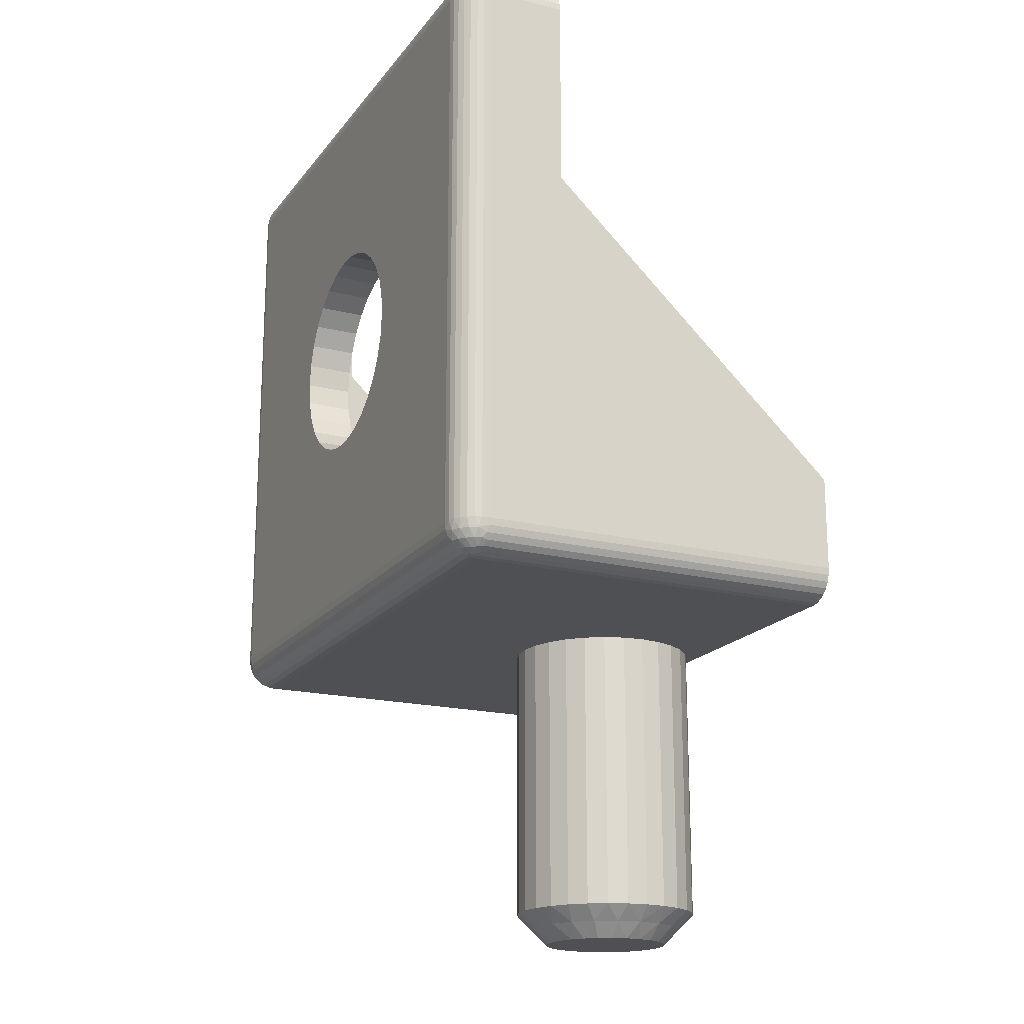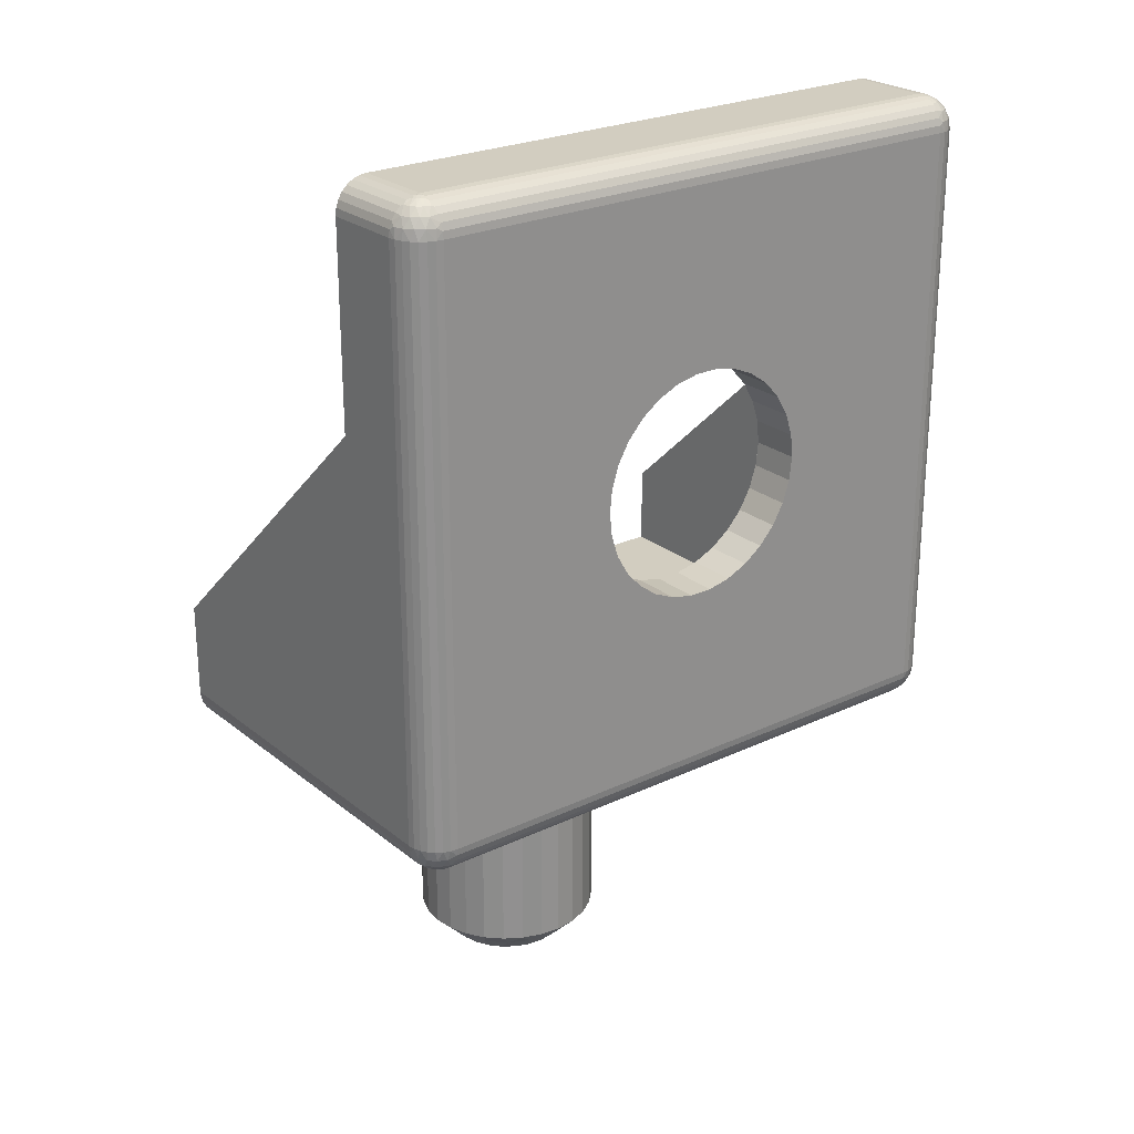
<metadata>
{"format":"obj","ext":"obj","renderer":"f3d","projection":"perspective","resolution":1024,"background":"white","views":[{"elev":-18.6,"azim":64.6,"up":"+Z"},{"elev":24.6,"azim":-37.8,"up":"+Z"}]}
</metadata>
<code>
v -81.47 -16.52 10.5
v -81.3 -17.2 11
v -81.87 -16.85 11
v -82.35 -16.37 11
v -82.02 -15.97 10.5
v -81.33 -16 10
v -80.77 -16.88 10.5
v -80.93 -16.27 10
v -80.48 -16.44 10
v -80.67 -17.42 11
v -80.35 -12.28 10.25
v -80 -12.5 10
v -80.48 -12.56 10
v -80.77 -12.12 10.5
v -80.43 -11.78 10.75
v -80.67 -11.58 11
v -80 -11.5 11
v -80.35 -16.72 10.25
v -80 -16.5 10
v -80.43 -17.22 10.75
v -80 -17.5 11
v -80.93 -12.73 10
v -81.3 -11.8 11
v -81.47 -12.48 10.5
v -81.33 -13 10
v -81.87 -12.15 11
v -82.02 -13.03 10.5
v -81.65 -13.36 10
v -81.87 -13.79 10
v -82.35 -12.63 11
v -82.7 -13.2 11
v -82.38 -13.73 10.5
v -81.99 -14.26 10
v -82.92 -13.83 11
v -82.5 -14.5 10.5
v -81.99 -14.74 10
v -83 -14.5 11
v -82.92 -15.17 11
v -82.38 -15.27 10.5
v -81.87 -15.21 10
v -82.7 -15.8 11
v -81.65 -15.64 10
v -76.5 -23 30
v -76.58 -23 29.27
v -76.5 -24.5 30
v -76.58 -24.5 29.27
v -76.8 -23 28.58
v -76.8 -24.5 28.58
v -77.17 -23 27.94
v -77.17 -24.5 27.94
v -77.66 -23 27.4
v -77.66 -24.5 27.4
v -78.25 -23 26.97
v -78.25 -24.5 26.97
v -78.92 -23 26.67
v -78.92 -24.5 26.67
v -79.63 -23 26.52
v -79.63 -24.5 26.52
v -80.37 -23 26.52
v -80.37 -24.5 26.52
v -81.08 -23 26.67
v -81.08 -24.5 26.67
v -81.75 -23 26.97
v -81.75 -24.5 26.97
v -82.34 -23 27.4
v -82.34 -24.5 27.4
v -82.83 -23 27.94
v -82.83 -24.5 27.94
v -83.2 -23 28.58
v -83.2 -24.5 28.58
v -83.42 -23 29.27
v -83.42 -24.5 29.27
v -83.5 -23 30
v -83.5 -24.5 30
v -80.67 -11.58 20
v -80 -11.5 20
v -81.3 -11.8 20
v -81.87 -12.15 20
v -82.35 -12.63 20
v -82.7 -13.2 20
v -82.92 -13.83 20
v -83 -14.5 20
v -82.92 -15.17 20
v -82.7 -15.8 20
v -82.35 -16.37 20
v -81.87 -16.85 20
v -81.3 -17.2 20
v -80.67 -17.42 20
v -80 -17.5 20
v -90 -21 39
v -90 -21 32.82
v -90 -23.5 39
v -90 -23.5 21
v -90 -11.5 24
v -90 -11.5 21
v -71 -21 40
v -89 -21 40
v -71 -23.5 40
v -89 -23.5 40
v -70 -11.5 21
v -70 -11.5 24
v -70 -23.5 21
v -70 -21 32.82
v -70 -23.5 39
v -70 -21 39
v -89 -23.5 20
v -89 -11.5 20
v -71 -11.5 20
v -79.33 -11.58 20
v -71 -23.5 20
v -78.13 -16.85 20
v -77.65 -16.37 20
v -77.3 -15.8 20
v -78.7 -17.2 20
v -79.33 -17.42 20
v -77.08 -15.17 20
v -77 -14.5 20
v -77.08 -13.83 20
v -77.3 -13.2 20
v -77.65 -12.63 20
v -78.13 -12.15 20
v -78.7 -11.8 20
v -71 -24.5 21
v -83.42 -24.5 30.73
v -89 -24.5 39
v -83.2 -24.5 31.42
v -82.83 -24.5 32.06
v -82.34 -24.5 32.6
v -81.75 -24.5 33.03
v -81.08 -24.5 33.33
v -80.37 -24.5 33.48
v -79.63 -24.5 33.48
v -71 -24.5 39
v -89 -24.5 21
v -76.8 -24.5 31.42
v -77.17 -24.5 32.06
v -76.58 -24.5 30.73
v -77.66 -24.5 32.6
v -78.25 -24.5 33.03
v -78.92 -24.5 33.33
v -71.5 -11.5 21.5
v -70.03 -11.5 20.78
v -70.1 -11.5 20.57
v -70.22 -11.5 20.38
v -70.38 -11.5 20.22
v -70.57 -11.5 20.1
v -70.78 -11.5 20.03
v -71.5 -11.5 24
v -88.5 -11.5 21.5
v -89.22 -11.5 20.03
v -89.43 -11.5 20.1
v -89.62 -11.5 20.22
v -89.78 -11.5 20.38
v -89.9 -11.5 20.57
v -89.97 -11.5 20.78
v -88.5 -11.5 24
v -71.5 -23 21.5
v -71.5 -21 32.82
v -71.5 -23 38.5
v -71.5 -21 38.5
v -88.5 -23 21.5
v -88.5 -21 32.82
v -88.5 -23 38.5
v -88.5 -21 38.5
v -83.42 -23 30.73
v -83.2 -23 31.42
v -82.83 -23 32.06
v -82.34 -23 32.6
v -81.75 -23 33.03
v -81.08 -23 33.33
v -80.37 -23 33.48
v -79.63 -23 33.48
v -76.8 -23 31.42
v -77.17 -23 32.06
v -76.58 -23 30.73
v -77.66 -23 32.6
v -78.25 -23 33.03
v -78.92 -23 33.33
v -70.1 -21 39.43
v -70.22 -21 39.62
v -70.03 -21 39.22
v -70.38 -21 39.78
v -70.57 -21 39.9
v -70.78 -21 39.97
v -89.97 -21 39.22
v -89.22 -21 39.97
v -89.9 -21 39.43
v -89.43 -21 39.9
v -89.78 -21 39.62
v -89.62 -21 39.78
v -79.33 -17.42 11
v -78.7 -17.2 11
v -78.13 -16.85 11
v -77.65 -16.37 11
v -77.3 -15.8 11
v -77.08 -15.17 11
v -77 -14.5 11
v -77.08 -13.83 11
v -77.3 -13.2 11
v -77.65 -12.63 11
v -78.13 -12.15 11
v -78.7 -11.8 11
v -79.33 -11.58 11
v -78.13 -13.79 10
v -78.67 -13 10
v -78.35 -13.36 10
v -79.52 -12.56 10
v -78.13 -15.21 10
v -78.01 -14.26 10
v -78.01 -14.74 10
v -78.67 -16 10
v -79.07 -12.73 10
v -78.35 -15.64 10
v -79.52 -16.44 10
v -79.07 -16.27 10
v -78.53 -12.48 10.5
v -77.98 -13.03 10.5
v -79.23 -12.12 10.5
v -79.65 -16.72 10.25
v -79.23 -16.88 10.5
v -79.57 -17.22 10.75
v -79.65 -12.28 10.25
v -79.57 -11.78 10.75
v -78.53 -16.52 10.5
v -77.98 -15.97 10.5
v -77.62 -15.27 10.5
v -77.5 -14.5 10.5
v -77.62 -13.73 10.5
v -70.03 -23.5 39.22
v -70.1 -23.5 39.43
v -70.22 -23.5 39.62
v -70.38 -23.5 39.78
v -70.57 -23.5 39.9
v -70.78 -23.5 39.97
v -70.23 -23.75 39.59
v -70.06 -23.65 39.31
v -70.35 -23.98 39.59
v -70.15 -23.93 39.31
v -70.58 -23.92 39.81
v -70.52 -24.15 39.59
v -70.73 -24.02 39.81
v -71 -24.47 39.22
v -70.78 -24.47 39
v -70.9 -23.79 39.95
v -71 -23.72 39.97
v -71 -23.93 39.9
v -70.91 -24.08 39.81
v -70.48 -23.77 39.81
v -70.82 -23.75 39.95
v -70.42 -23.59 39.81
v -70.75 -23.68 39.95
v -70.71 -23.6 39.95
v -70.95 -23.65 39.99
v -70.03 -23.72 39
v -70.93 -23.64 39.99
v -70.85 -23.55 39.99
v -70.85 -24.44 39.31
v -71 -24.4 39.43
v -70.57 -24.35 39.31
v -70.57 -24.4 39
v -70.38 -24.28 39
v -70.33 -24.17 39.31
v -70.22 -24.12 39
v -70.75 -24.27 39.59
v -71 -24.28 39.62
v -70.1 -23.93 39
v -71 -24.12 39.78
v -89.22 -23.5 39.97
v -89.43 -23.5 39.9
v -89.62 -23.5 39.78
v -89.78 -23.5 39.62
v -89.9 -23.5 39.43
v -89.97 -23.5 39.22
v -89 -23.72 39.97
v -89 -23.93 39.9
v -89 -24.12 39.78
v -89 -24.28 39.62
v -89 -24.4 39.43
v -89 -24.47 39.22
v -70.03 -23.72 21
v -70.1 -23.93 21
v -70.22 -24.12 21
v -70.38 -24.28 21
v -70.57 -24.4 21
v -70.78 -24.47 21
v -70.78 -23.5 20.03
v -70.57 -23.5 20.1
v -70.38 -23.5 20.22
v -70.22 -23.5 20.38
v -70.1 -23.5 20.57
v -70.03 -23.5 20.78
v -89.25 -24.27 39.59
v -89.48 -24.15 39.59
v -89.43 -24.35 39.31
v -89.15 -24.44 39.31
v -89.42 -23.92 39.81
v -89.65 -23.98 39.59
v -89.52 -23.77 39.81
v -89.97 -23.72 39
v -89.29 -23.6 39.95
v -89.58 -23.59 39.81
v -89.27 -24.02 39.81
v -89.25 -23.68 39.95
v -89.09 -24.08 39.81
v -89.18 -23.75 39.95
v -89.1 -23.79 39.95
v -89.15 -23.55 39.99
v -89.22 -24.47 39
v -89.14 -23.57 39.99
v -89.05 -23.65 39.99
v -89.94 -23.65 39.31
v -89.85 -23.93 39.31
v -89.9 -23.93 39
v -89.78 -24.12 39
v -89.67 -24.17 39.31
v -89.62 -24.28 39
v -89.77 -23.75 39.59
v -89.43 -24.4 39
v -70.43 -24.07 20.41
v -70.63 -24.22 20.41
v -70.65 -23.98 20.19
v -70.71 -24.4 20.69
v -71 -24.47 20.78
v -71 -24.4 20.57
v -70.87 -24.3 20.41
v -70.28 -23.87 20.41
v -70.52 -23.85 20.19
v -70.44 -23.68 20.19
v -70.44 -24.27 20.69
v -70.2 -23.63 20.41
v -70.23 -24.06 20.69
v -70.1 -23.79 20.69
v -70.94 -23.64 20.01
v -71 -23.72 20.03
v -70.86 -23.78 20.05
v -70.95 -23.81 20.05
v -70.86 -23.56 20.01
v -70.69 -23.55 20.05
v -70.72 -23.64 20.05
v -70.78 -23.72 20.05
v -70.96 -23.57 20
v -71 -23.93 20.1
v -70.82 -24.06 20.19
v -71 -24.12 20.22
v -71 -24.28 20.38
v -89.97 -23.72 21
v -89.9 -23.93 21
v -89.78 -24.12 21
v -89.62 -24.28 21
v -89.43 -24.4 21
v -89.22 -24.47 21
v -89 -23.72 20.03
v -89 -23.93 20.1
v -89 -24.12 20.22
v -89 -24.28 20.38
v -89 -24.4 20.57
v -89 -24.47 20.78
v -89.57 -24.07 20.41
v -89.72 -23.87 20.41
v -89.48 -23.85 20.19
v -89.9 -23.79 20.69
v -89.97 -23.5 20.78
v -89.9 -23.5 20.57
v -89.8 -23.63 20.41
v -89.37 -24.22 20.41
v -89.35 -23.98 20.19
v -89.18 -24.06 20.19
v -89.77 -24.06 20.69
v -89.13 -24.3 20.41
v -89.56 -24.27 20.69
v -89.29 -24.4 20.69
v -89.14 -23.56 20.01
v -89.22 -23.5 20.03
v -89.28 -23.64 20.05
v -89.31 -23.55 20.05
v -89.06 -23.64 20.01
v -89.05 -23.81 20.05
v -89.14 -23.78 20.05
v -89.22 -23.72 20.05
v -89.07 -23.54 20
v -89.43 -23.5 20.1
v -89.56 -23.68 20.19
v -89.62 -23.5 20.22
v -89.78 -23.5 20.38
f 1 2 3
f 1 4 5
f 1 5 6
f 7 8 9
f 7 10 2
f 7 2 1
f 7 1 8
f 11 12 13
f 11 13 14
f 15 16 17
f 15 17 12
f 15 12 11
f 15 14 16
f 15 11 14
f 18 9 19
f 18 7 9
f 20 19 21
f 20 21 10
f 20 10 7
f 20 18 19
f 20 7 18
f 14 13 22
f 14 23 16
f 24 22 25
f 24 26 23
f 24 23 14
f 24 14 22
f 27 28 29
f 27 25 28
f 27 30 26
f 27 31 30
f 27 24 25
f 27 26 24
f 32 29 33
f 32 34 31
f 32 27 29
f 32 31 27
f 35 33 36
f 35 37 34
f 35 38 37
f 35 34 32
f 35 32 33
f 39 36 40
f 39 41 38
f 39 35 36
f 39 38 35
f 5 42 6
f 5 40 42
f 5 4 41
f 5 39 40
f 5 41 39
f 1 6 8
f 1 3 4
f 43 44 45
f 45 44 46
f 46 47 48
f 44 47 46
f 48 49 50
f 47 49 48
f 50 51 52
f 49 51 50
f 52 53 54
f 51 53 52
f 54 55 56
f 53 55 54
f 56 57 58
f 55 57 56
f 58 59 60
f 57 59 58
f 60 61 62
f 59 61 60
f 62 63 64
f 61 63 62
f 64 65 66
f 63 65 64
f 66 67 68
f 65 67 66
f 68 69 70
f 67 69 68
f 70 71 72
f 69 71 70
f 72 73 74
f 71 73 72
f 75 17 16
f 75 76 17
f 77 16 23
f 77 75 16
f 78 23 26
f 78 77 23
f 79 26 30
f 79 78 26
f 80 30 31
f 80 79 30
f 81 31 34
f 81 80 31
f 82 34 37
f 82 81 34
f 83 37 38
f 83 82 37
f 84 38 41
f 84 83 38
f 85 41 4
f 85 84 41
f 86 4 3
f 86 85 4
f 87 3 2
f 87 86 3
f 88 2 10
f 88 87 2
f 89 10 21
f 89 88 10
f 90 91 92
f 91 93 92
f 91 94 93
f 94 95 93
f 96 97 98
f 97 99 98
f 100 101 102
f 102 101 103
f 103 104 102
f 103 105 104
f 106 107 84
f 76 108 109
f 107 76 75
f 110 111 112
f 110 113 108
f 112 113 110
f 110 114 111
f 110 115 114
f 113 116 108
f 116 117 108
f 110 89 115
f 117 118 108
f 118 119 108
f 119 120 108
f 89 106 88
f 88 106 87
f 87 106 86
f 110 106 89
f 120 121 108
f 106 85 86
f 121 122 108
f 106 84 85
f 122 109 108
f 84 107 83
f 83 107 82
f 82 107 81
f 81 107 80
f 80 107 79
f 79 107 78
f 78 107 77
f 77 107 75
f 123 50 52
f 124 125 74
f 52 54 123
f 126 125 124
f 127 125 126
f 128 125 127
f 129 125 128
f 130 125 129
f 123 48 50
f 131 125 130
f 132 125 131
f 133 125 132
f 54 56 123
f 74 125 134
f 123 46 48
f 56 58 123
f 123 45 46
f 58 60 123
f 62 134 60
f 64 134 62
f 66 134 64
f 60 134 123
f 135 133 136
f 137 133 135
f 45 133 137
f 123 133 45
f 133 138 136
f 66 68 134
f 133 139 138
f 68 70 134
f 133 140 139
f 70 72 134
f 133 132 140
f 72 74 134
f 141 100 142
f 141 142 143
f 141 143 144
f 141 144 145
f 141 145 146
f 141 146 147
f 141 147 108
f 101 100 141
f 148 101 141
f 76 141 108
f 149 76 107
f 149 107 150
f 149 150 151
f 149 151 152
f 153 149 152
f 154 149 153
f 155 149 154
f 95 149 155
f 94 156 149
f 94 149 95
f 149 141 76
f 157 148 141
f 158 148 157
f 159 160 158
f 159 158 157
f 149 161 157
f 149 157 141
f 156 161 149
f 156 162 161
f 163 161 162
f 164 163 162
f 163 164 160
f 163 160 159
f 163 165 73
f 163 166 165
f 163 167 166
f 163 168 167
f 163 169 168
f 163 170 169
f 163 171 170
f 49 157 51
f 163 172 171
f 53 51 157
f 163 159 172
f 163 73 161
f 47 157 49
f 55 53 157
f 44 157 47
f 57 55 157
f 43 157 44
f 161 59 57
f 161 61 59
f 161 63 61
f 161 65 63
f 161 57 157
f 159 173 174
f 159 175 173
f 159 43 175
f 159 157 43
f 176 159 174
f 67 65 161
f 177 159 176
f 69 67 161
f 178 159 177
f 71 69 161
f 172 159 178
f 73 71 161
f 101 158 103
f 148 158 101
f 156 91 162
f 94 91 156
f 179 160 180
f 181 160 179
f 105 160 181
f 103 160 105
f 158 160 103
f 160 182 180
f 160 183 182
f 160 184 183
f 160 96 184
f 91 164 162
f 91 90 164
f 164 97 160
f 160 97 96
f 90 185 164
f 164 186 97
f 185 187 164
f 164 188 186
f 187 189 164
f 164 190 188
f 189 190 164
f 115 89 21
f 115 21 191
f 114 191 192
f 114 115 191
f 111 192 193
f 111 114 192
f 112 193 194
f 112 194 195
f 112 111 193
f 113 112 195
f 116 195 196
f 116 113 195
f 117 196 197
f 117 116 196
f 118 197 198
f 118 117 197
f 119 198 199
f 119 118 198
f 120 199 200
f 120 119 199
f 121 200 201
f 121 120 200
f 122 201 202
f 122 121 201
f 109 202 203
f 109 122 202
f 76 203 17
f 76 109 203
f 204 205 206
f 13 12 207
f 208 204 209
f 208 209 210
f 211 212 205
f 211 208 213
f 211 205 204
f 211 204 208
f 29 28 25
f 214 211 215
f 214 212 211
f 8 19 9
f 6 207 212
f 6 214 19
f 6 42 40
f 6 40 36
f 6 36 33
f 6 33 29
f 6 25 22
f 6 22 13
f 6 13 207
f 6 29 25
f 6 212 214
f 6 19 8
f 73 165 74
f 74 165 124
f 124 166 126
f 165 166 124
f 126 167 127
f 166 167 126
f 127 168 128
f 167 168 127
f 128 169 129
f 168 169 128
f 129 170 130
f 169 170 129
f 130 171 131
f 170 171 130
f 131 172 132
f 171 172 131
f 132 178 140
f 172 178 132
f 140 177 139
f 178 177 140
f 139 176 138
f 177 176 139
f 138 174 136
f 176 174 138
f 136 173 135
f 174 173 136
f 135 175 137
f 173 175 135
f 137 43 45
f 175 43 137
f 216 202 201
f 216 200 217
f 216 217 205
f 218 212 207
f 218 203 202
f 218 202 216
f 218 216 212
f 219 19 214
f 219 214 220
f 221 21 19
f 221 191 21
f 221 220 191
f 221 19 219
f 221 219 220
f 222 207 12
f 222 218 207
f 223 12 17
f 223 17 203
f 223 203 218
f 223 222 12
f 223 218 222
f 220 214 215
f 220 192 191
f 224 215 211
f 224 193 192
f 224 192 220
f 224 220 215
f 225 213 208
f 225 211 213
f 225 194 193
f 225 195 194
f 225 193 224
f 225 224 211
f 226 208 210
f 226 196 195
f 226 225 208
f 226 195 225
f 227 210 209
f 227 197 196
f 227 198 197
f 227 226 210
f 227 196 226
f 228 209 204
f 228 199 198
f 228 227 209
f 228 198 227
f 217 206 205
f 217 204 206
f 217 200 199
f 217 228 204
f 217 199 228
f 216 205 212
f 216 201 200
f 104 105 181
f 229 181 179
f 229 104 181
f 230 179 180
f 230 229 179
f 231 180 182
f 231 230 180
f 232 182 183
f 232 231 182
f 233 183 184
f 233 232 183
f 234 184 96
f 234 233 184
f 98 234 96
f 235 236 230
f 235 237 238
f 235 238 236
f 239 240 237
f 239 241 240
f 242 133 243
f 244 245 246
f 244 246 247
f 244 247 241
f 248 237 235
f 248 239 237
f 249 241 239
f 249 244 241
f 250 231 232
f 250 232 233
f 250 235 231
f 250 248 235
f 251 239 248
f 251 249 239
f 252 233 234
f 252 250 233
f 252 248 250
f 252 251 248
f 253 98 245
f 253 245 244
f 229 254 104
f 255 98 253
f 255 244 249
f 255 249 251
f 255 253 244
f 256 234 98
f 256 255 251
f 256 252 234
f 256 251 252
f 256 98 255
f 257 258 242
f 257 242 243
f 259 260 261
f 259 243 260
f 259 257 243
f 262 261 263
f 262 259 261
f 264 265 258
f 264 257 259
f 264 258 257
f 238 266 254
f 238 263 266
f 238 262 263
f 240 264 259
f 240 259 262
f 247 267 265
f 247 246 267
f 247 265 264
f 236 229 230
f 236 238 254
f 236 254 229
f 237 262 238
f 237 240 262
f 241 247 264
f 241 264 240
f 235 230 231
f 99 97 186
f 268 186 188
f 268 99 186
f 269 188 190
f 269 268 188
f 270 190 189
f 270 269 190
f 271 189 187
f 271 270 189
f 272 187 185
f 272 271 187
f 273 185 90
f 273 272 185
f 92 273 90
f 98 99 274
f 245 274 275
f 245 98 274
f 246 245 275
f 267 275 276
f 267 246 275
f 265 276 277
f 265 267 276
f 258 278 279
f 258 277 278
f 258 265 277
f 242 258 279
f 133 279 125
f 133 242 279
f 280 104 254
f 280 102 104
f 281 254 266
f 281 280 254
f 282 266 263
f 282 281 266
f 283 263 261
f 283 282 263
f 284 261 260
f 284 283 261
f 285 260 243
f 285 284 260
f 123 243 133
f 123 285 243
f 286 108 147
f 286 110 108
f 287 147 146
f 287 286 147
f 288 146 145
f 288 287 146
f 289 145 144
f 289 288 145
f 290 144 143
f 290 289 144
f 291 143 142
f 291 290 143
f 102 142 100
f 102 291 142
f 292 278 277
f 292 293 294
f 292 295 278
f 292 294 295
f 296 297 293
f 296 298 297
f 273 92 299
f 300 268 269
f 300 269 301
f 300 301 298
f 302 293 292
f 302 296 293
f 303 298 296
f 303 300 298
f 304 277 276
f 304 276 275
f 304 292 277
f 304 302 292
f 305 296 302
f 305 303 296
f 306 275 274
f 306 304 275
f 306 302 304
f 306 305 302
f 307 99 268
f 307 268 300
f 279 308 125
f 309 300 303
f 309 99 307
f 309 303 305
f 309 307 300
f 310 309 305
f 310 274 99
f 310 306 274
f 310 305 306
f 310 99 309
f 311 272 273
f 311 273 299
f 312 313 314
f 312 299 313
f 312 311 299
f 315 314 316
f 315 312 314
f 317 271 272
f 317 311 312
f 317 272 311
f 294 318 308
f 294 316 318
f 294 315 316
f 297 317 312
f 297 312 315
f 301 269 270
f 301 270 271
f 301 271 317
f 295 279 278
f 295 294 308
f 295 308 279
f 293 315 294
f 293 297 315
f 298 317 297
f 298 301 317
f 319 320 321
f 322 284 285
f 322 323 324
f 322 324 325
f 322 325 320
f 322 285 323
f 326 327 328
f 326 319 327
f 329 283 284
f 329 284 322
f 329 320 319
f 329 322 320
f 330 288 289
f 330 289 290
f 330 328 288
f 330 326 328
f 331 281 282
f 331 282 283
f 331 283 329
f 331 319 326
f 331 329 319
f 332 290 291
f 332 280 281
f 332 291 280
f 332 281 331
f 332 330 290
f 332 326 330
f 332 331 326
f 333 334 110
f 333 335 336
f 333 336 334
f 337 110 286
f 337 338 339
f 337 339 340
f 337 286 338
f 341 337 340
f 341 340 335
f 285 123 323
f 341 333 110
f 341 110 337
f 341 335 333
f 102 280 291
f 336 342 334
f 343 344 342
f 343 336 335
f 343 342 336
f 321 335 340
f 321 343 335
f 325 345 344
f 325 324 345
f 325 344 343
f 338 286 287
f 327 321 340
f 327 340 339
f 320 343 321
f 320 325 343
f 328 287 288
f 328 339 338
f 328 327 339
f 328 338 287
f 319 321 327
f 299 92 93
f 299 93 346
f 313 346 347
f 313 299 346
f 314 347 348
f 314 313 347
f 316 348 349
f 316 314 348
f 318 350 351
f 318 349 350
f 318 316 349
f 308 318 351
f 125 351 134
f 125 308 351
f 352 110 334
f 352 106 110
f 353 334 342
f 353 352 334
f 354 342 344
f 354 353 342
f 355 344 345
f 355 354 344
f 356 345 324
f 356 355 345
f 357 324 323
f 357 356 324
f 134 323 123
f 134 357 323
f 358 359 360
f 361 347 346
f 361 362 363
f 361 363 364
f 361 364 359
f 361 346 362
f 365 366 367
f 365 358 366
f 368 348 347
f 368 347 361
f 368 359 358
f 368 361 359
f 369 354 355
f 369 355 356
f 369 367 354
f 369 365 367
f 370 350 349
f 370 349 348
f 370 348 368
f 370 358 365
f 370 368 358
f 371 356 357
f 371 351 350
f 371 357 351
f 371 350 370
f 371 369 356
f 371 365 369
f 371 370 365
f 372 373 106
f 372 374 375
f 372 375 373
f 376 106 352
f 376 377 378
f 376 378 379
f 376 352 377
f 380 376 379
f 380 379 374
f 346 93 362
f 380 372 106
f 380 106 376
f 380 374 372
f 134 351 357
f 375 381 373
f 382 383 381
f 382 375 374
f 382 381 375
f 360 374 379
f 360 382 374
f 364 384 383
f 364 363 384
f 364 383 382
f 377 352 353
f 366 360 379
f 366 379 378
f 359 382 360
f 359 364 382
f 367 353 354
f 367 378 377
f 367 366 378
f 367 377 353
f 358 360 366
f 362 95 155
f 362 93 95
f 363 155 154
f 363 362 155
f 384 154 153
f 384 363 154
f 383 153 152
f 383 384 153
f 381 152 151
f 381 383 152
f 373 151 150
f 373 381 151
f 106 150 107
f 106 373 150

</code>
